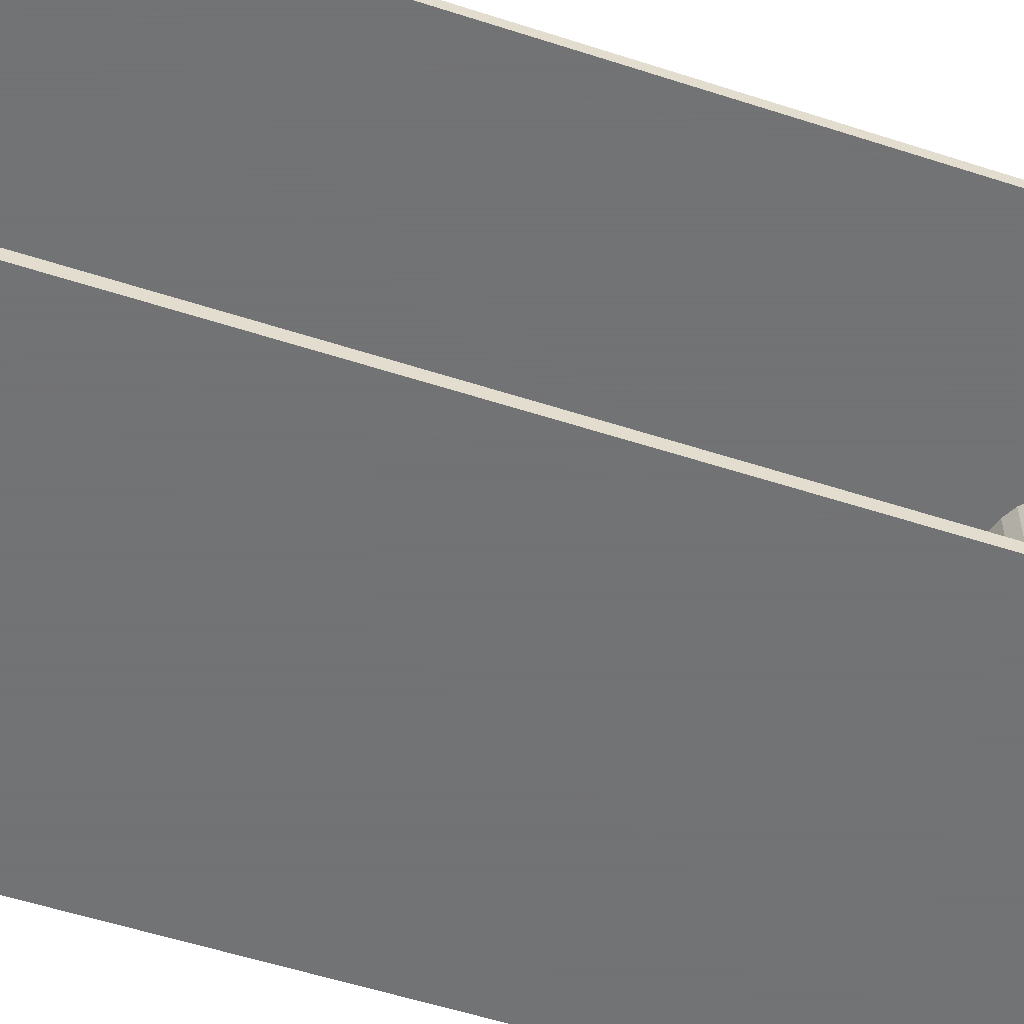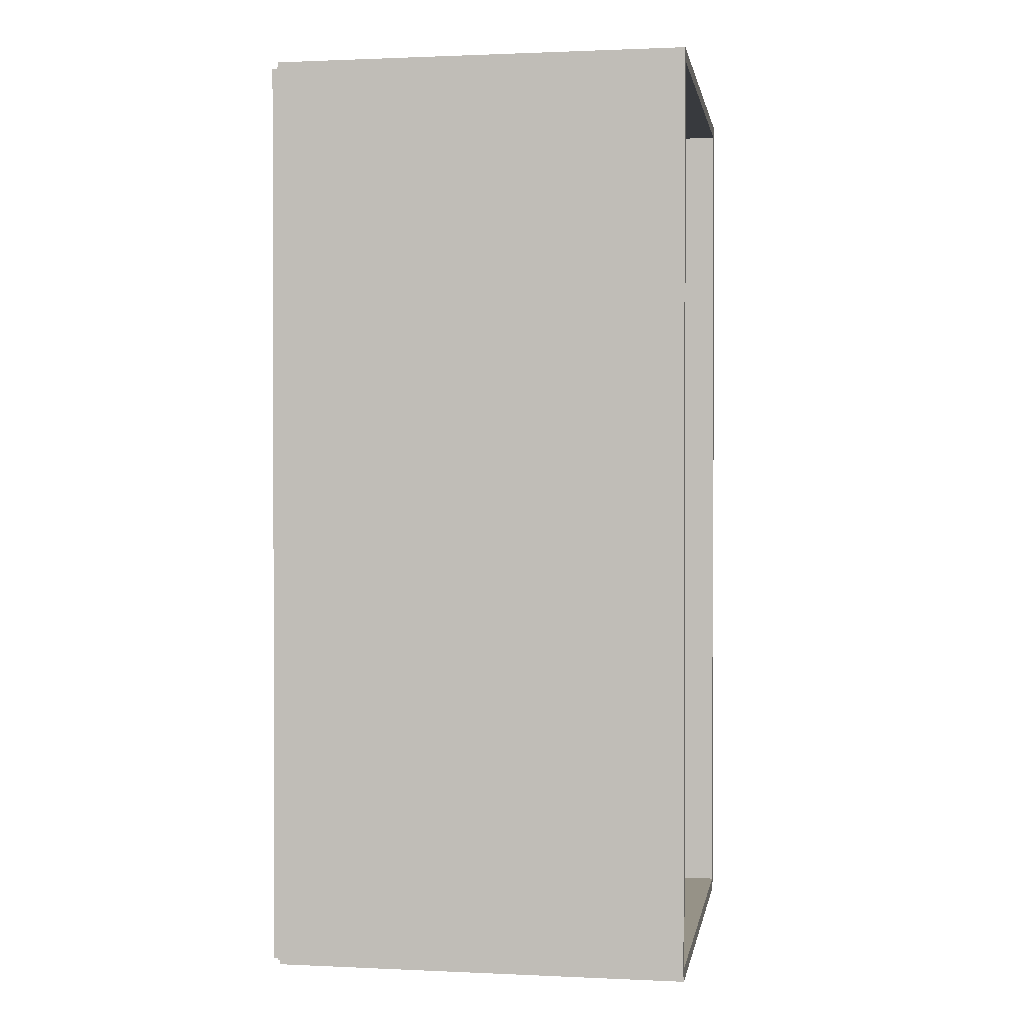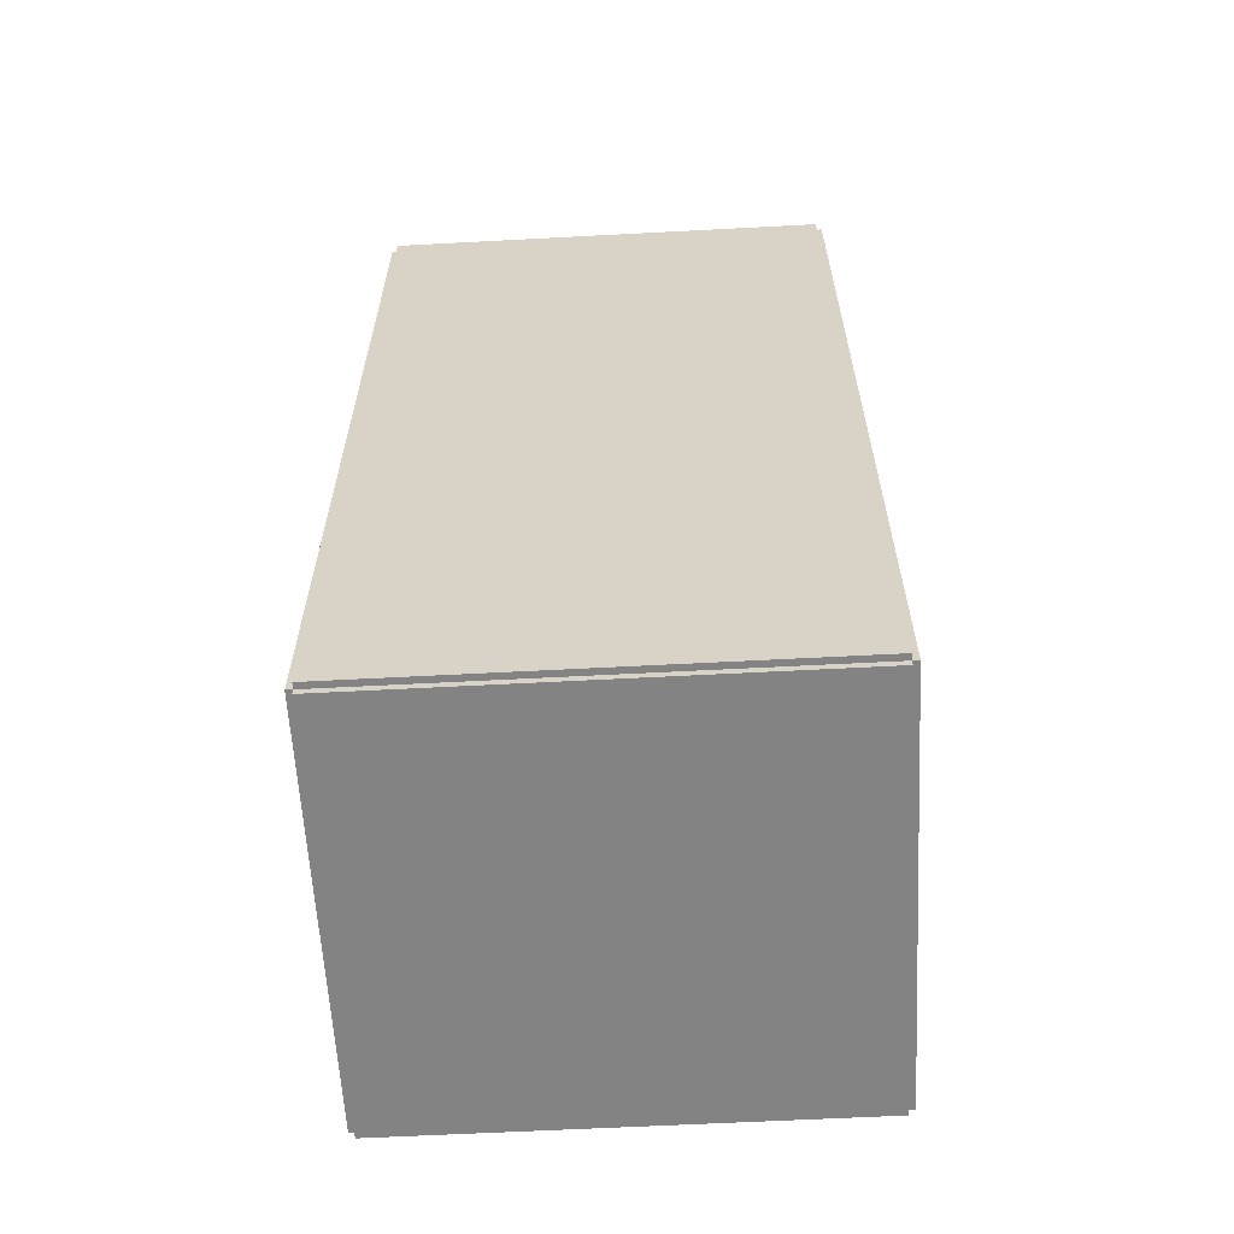
<metadata>
{"format":"obj","ext":"obj","renderer":"f3d","projection":"perspective","resolution":1024,"background":"white","views":[{"elev":-55.7,"azim":71.2,"up":"+Z"},{"elev":1.0,"azim":9.6,"up":"+Y"},{"elev":-61.1,"azim":-86.9,"up":"+Y"}]}
</metadata>
<code>
v -0.0878 -0.1928 -0.002594
v -0.0878 -0.1928 0.002594
v -0.0878 0.1928 -0.002594
v -0.0878 0.1928 0.002594
v 0.0878 -0.1928 -0.002594
v 0.0878 -0.1928 0.002594
v 0.0878 0.1928 -0.002594
v 0.0878 0.1928 0.002594
v -0.08521 -0.1928 0
v -0.09039 -0.1928 0
v -0.08521 0.1928 0
v -0.09039 0.1928 0
v -0.08521 -0.1928 0.1875
v -0.09039 -0.1928 0.1875
v -0.08521 0.1928 0.1875
v -0.09039 0.1928 0.1875
v -0.0878 0.1901 0.1875
v -0.0878 0.1955 0.1875
v -0.0878 0.1901 0
v -0.0878 0.1955 0
v 0.0878 0.1901 0.1875
v 0.0878 0.1955 0.1875
v 0.0878 0.1901 0
v 0.0878 0.1955 0
v -0.0878 -0.1901 0
v -0.0878 -0.1955 0
v -0.0878 -0.1901 0.1875
v -0.0878 -0.1955 0.1875
v 0.0878 -0.1901 0
v 0.0878 -0.1955 0
v 0.0878 -0.1901 0.1875
v 0.0878 -0.1955 0.1875
v -0.0878 -0.1928 0.1849
v -0.0878 -0.1928 0.1901
v -0.0878 0.1928 0.1849
v -0.0878 0.1928 0.1901
v 0.0878 -0.1928 0.1849
v 0.0878 -0.1928 0.1901
v 0.0878 0.1928 0.1849
v 0.0878 0.1928 0.1901
v 0.0324 0.1442 0.005188
v 0.05969 0.1442 0.005188
v 0.05969 0.1442 0.08582
v 0.0324 0.1442 0.08582
v 0.05917 0.1495 0.005188
v 0.05917 0.1495 0.08582
v 0.05761 0.1546 0.005188
v 0.05761 0.1546 0.08582
v 0.05509 0.1593 0.005188
v 0.05509 0.1593 0.08582
v 0.0517 0.1635 0.005188
v 0.0517 0.1635 0.08582
v 0.04756 0.1669 0.005188
v 0.04756 0.1669 0.08582
v 0.04284 0.1694 0.005188
v 0.04284 0.1694 0.08582
v 0.03772 0.171 0.005188
v 0.03772 0.171 0.08582
v 0.0324 0.1715 0.005188
v 0.0324 0.1715 0.08582
v 0.02707 0.171 0.005188
v 0.02707 0.171 0.08582
v 0.02195 0.1694 0.005188
v 0.02195 0.1694 0.08582
v 0.01724 0.1669 0.005188
v 0.01724 0.1669 0.08582
v 0.0131 0.1635 0.005188
v 0.0131 0.1635 0.08582
v 0.009706 0.1593 0.005188
v 0.009706 0.1593 0.08582
v 0.007183 0.1546 0.005188
v 0.007183 0.1546 0.08582
v 0.00563 0.1495 0.005188
v 0.00563 0.1495 0.08582
v 0.005106 0.1442 0.005188
v 0.005106 0.1442 0.08582
v 0.00563 0.1389 0.005188
v 0.00563 0.1389 0.08582
v 0.007183 0.1337 0.005188
v 0.007183 0.1337 0.08582
v 0.009706 0.129 0.005188
v 0.009706 0.129 0.08582
v 0.0131 0.1249 0.005188
v 0.0131 0.1249 0.08582
v 0.01724 0.1215 0.005188
v 0.01724 0.1215 0.08582
v 0.02195 0.119 0.005188
v 0.02195 0.119 0.08582
v 0.02707 0.1174 0.005188
v 0.02707 0.1174 0.08582
v 0.0324 0.1169 0.005188
v 0.0324 0.1169 0.08582
v 0.03772 0.1174 0.005188
v 0.03772 0.1174 0.08582
v 0.04284 0.119 0.005188
v 0.04284 0.119 0.08582
v 0.04756 0.1215 0.005188
v 0.04756 0.1215 0.08582
v 0.0517 0.1249 0.005188
v 0.0517 0.1249 0.08582
v 0.05509 0.129 0.005188
v 0.05509 0.129 0.08582
v 0.05761 0.1337 0.005188
v 0.05761 0.1337 0.08582
v 0.05917 0.1389 0.005188
v 0.05917 0.1389 0.08582
v 0.003929 0.07271 0.005188
v 0.03249 0.07271 0.005188
v 0.03249 0.07271 0.06366
v 0.003929 0.07271 0.06366
v 0.03194 0.07828 0.005188
v 0.03194 0.07828 0.06366
v 0.03031 0.08364 0.005188
v 0.03031 0.08364 0.06366
v 0.02768 0.08858 0.005188
v 0.02768 0.08858 0.06366
v 0.02412 0.09291 0.005188
v 0.02412 0.09291 0.06366
v 0.0198 0.09646 0.005188
v 0.0198 0.09646 0.06366
v 0.01486 0.0991 0.005188
v 0.01486 0.0991 0.06366
v 0.0095 0.1007 0.005188
v 0.0095 0.1007 0.06366
v 0.003929 0.1013 0.005188
v 0.003929 0.1013 0.06366
v -0.001643 0.1007 0.005188
v -0.001643 0.1007 0.06366
v -0.007001 0.0991 0.005188
v -0.007001 0.0991 0.06366
v -0.01194 0.09646 0.005188
v -0.01194 0.09646 0.06366
v -0.01627 0.09291 0.005188
v -0.01627 0.09291 0.06366
v -0.01982 0.08858 0.005188
v -0.01982 0.08858 0.06366
v -0.02246 0.08364 0.005188
v -0.02246 0.08364 0.06366
v -0.02408 0.07828 0.005188
v -0.02408 0.07828 0.06366
v -0.02463 0.07271 0.005188
v -0.02463 0.07271 0.06366
v -0.02408 0.06714 0.005188
v -0.02408 0.06714 0.06366
v -0.02246 0.06178 0.005188
v -0.02246 0.06178 0.06366
v -0.01982 0.05684 0.005188
v -0.01982 0.05684 0.06366
v -0.01627 0.05252 0.005188
v -0.01627 0.05252 0.06366
v -0.01194 0.04896 0.005188
v -0.01194 0.04896 0.06366
v -0.007001 0.04633 0.005188
v -0.007001 0.04633 0.06366
v -0.001643 0.0447 0.005188
v -0.001643 0.0447 0.06366
v 0.003929 0.04415 0.005188
v 0.003929 0.04415 0.06366
v 0.0095 0.0447 0.005188
v 0.0095 0.0447 0.06366
v 0.01486 0.04633 0.005188
v 0.01486 0.04633 0.06366
v 0.0198 0.04896 0.005188
v 0.0198 0.04896 0.06366
v 0.02412 0.05252 0.005188
v 0.02412 0.05252 0.06366
v 0.02768 0.05684 0.005188
v 0.02768 0.05684 0.06366
v 0.03031 0.06178 0.005188
v 0.03031 0.06178 0.06366
v 0.03194 0.06714 0.005188
v 0.03194 0.06714 0.06366
v 0.008328 -0.0325 0.005188
v 0.03444 -0.0325 0.005188
v 0.03444 -0.0325 0.07396
v 0.008328 -0.0325 0.07396
v 0.03394 -0.0274 0.005188
v 0.03394 -0.0274 0.07396
v 0.03245 -0.0225 0.005188
v 0.03245 -0.0225 0.07396
v 0.03004 -0.01799 0.005188
v 0.03004 -0.01799 0.07396
v 0.02679 -0.01403 0.005188
v 0.02679 -0.01403 0.07396
v 0.02284 -0.01078 0.005188
v 0.02284 -0.01078 0.07396
v 0.01832 -0.008371 0.005188
v 0.01832 -0.008371 0.07396
v 0.01342 -0.006885 0.005188
v 0.01342 -0.006885 0.07396
v 0.008328 -0.006384 0.005188
v 0.008328 -0.006384 0.07396
v 0.003233 -0.006885 0.005188
v 0.003233 -0.006885 0.07396
v -0.001665 -0.008371 0.005188
v -0.001665 -0.008371 0.07396
v -0.00618 -0.01078 0.005188
v -0.00618 -0.01078 0.07396
v -0.01014 -0.01403 0.005188
v -0.01014 -0.01403 0.07396
v -0.01339 -0.01799 0.005188
v -0.01339 -0.01799 0.07396
v -0.0158 -0.0225 0.005188
v -0.0158 -0.0225 0.07396
v -0.01728 -0.0274 0.005188
v -0.01728 -0.0274 0.07396
v -0.01779 -0.0325 0.005188
v -0.01779 -0.0325 0.07396
v -0.01728 -0.03759 0.005188
v -0.01728 -0.03759 0.07396
v -0.0158 -0.04249 0.005188
v -0.0158 -0.04249 0.07396
v -0.01339 -0.04701 0.005188
v -0.01339 -0.04701 0.07396
v -0.01014 -0.05096 0.005188
v -0.01014 -0.05096 0.07396
v -0.00618 -0.05421 0.005188
v -0.00618 -0.05421 0.07396
v -0.001665 -0.05662 0.005188
v -0.001665 -0.05662 0.07396
v 0.003233 -0.05811 0.005188
v 0.003233 -0.05811 0.07396
v 0.008328 -0.05861 0.005188
v 0.008328 -0.05861 0.07396
v 0.01342 -0.05811 0.005188
v 0.01342 -0.05811 0.07396
v 0.01832 -0.05662 0.005188
v 0.01832 -0.05662 0.07396
v 0.02284 -0.05421 0.005188
v 0.02284 -0.05421 0.07396
v 0.02679 -0.05096 0.005188
v 0.02679 -0.05096 0.07396
v 0.03004 -0.04701 0.005188
v 0.03004 -0.04701 0.07396
v 0.03245 -0.04249 0.005188
v 0.03245 -0.04249 0.07396
v 0.03394 -0.03759 0.005188
v 0.03394 -0.03759 0.07396
v -0.01128 -0.1463 0.005188
v 0.009727 -0.1463 0.005188
v 0.009727 -0.1463 0.06558
v -0.01128 -0.1463 0.06558
v 0.009323 -0.1422 0.005188
v 0.009323 -0.1422 0.06558
v 0.008128 -0.1382 0.005188
v 0.008128 -0.1382 0.06558
v 0.006187 -0.1346 0.005188
v 0.006187 -0.1346 0.06558
v 0.003574 -0.1314 0.005188
v 0.003574 -0.1314 0.06558
v 0.0003906 -0.1288 0.005188
v 0.0003906 -0.1288 0.06558
v -0.003241 -0.1269 0.005188
v -0.003241 -0.1269 0.06558
v -0.007182 -0.1257 0.005188
v -0.007182 -0.1257 0.06558
v -0.01128 -0.1253 0.005188
v -0.01128 -0.1253 0.06558
v -0.01538 -0.1257 0.005188
v -0.01538 -0.1257 0.06558
v -0.01932 -0.1269 0.005188
v -0.01932 -0.1269 0.06558
v -0.02295 -0.1288 0.005188
v -0.02295 -0.1288 0.06558
v -0.02614 -0.1314 0.005188
v -0.02614 -0.1314 0.06558
v -0.02875 -0.1346 0.005188
v -0.02875 -0.1346 0.06558
v -0.03069 -0.1382 0.005188
v -0.03069 -0.1382 0.06558
v -0.03188 -0.1422 0.005188
v -0.03188 -0.1422 0.06558
v -0.03229 -0.1463 0.005188
v -0.03229 -0.1463 0.06558
v -0.03188 -0.1504 0.005188
v -0.03188 -0.1504 0.06558
v -0.03069 -0.1543 0.005188
v -0.03069 -0.1543 0.06558
v -0.02875 -0.1579 0.005188
v -0.02875 -0.1579 0.06558
v -0.02614 -0.1611 0.005188
v -0.02614 -0.1611 0.06558
v -0.02295 -0.1637 0.005188
v -0.02295 -0.1637 0.06558
v -0.01932 -0.1657 0.005188
v -0.01932 -0.1657 0.06558
v -0.01538 -0.1669 0.005188
v -0.01538 -0.1669 0.06558
v -0.01128 -0.1673 0.005188
v -0.01128 -0.1673 0.06558
v -0.007182 -0.1669 0.005188
v -0.007182 -0.1669 0.06558
v -0.003241 -0.1657 0.005188
v -0.003241 -0.1657 0.06558
v 0.0003906 -0.1637 0.005188
v 0.0003906 -0.1637 0.06558
v 0.003574 -0.1611 0.005188
v 0.003574 -0.1611 0.06558
v 0.006187 -0.1579 0.005188
v 0.006187 -0.1579 0.06558
v 0.008128 -0.1543 0.005188
v 0.008128 -0.1543 0.06558
v 0.009323 -0.1504 0.005188
v 0.009323 -0.1504 0.06558
f 2 4 1
f 5 2 1
f 1 4 3
f 3 5 1
f 2 8 4
f 6 2 5
f 6 8 2
f 4 8 3
f 7 5 3
f 3 8 7
f 7 6 5
f 8 6 7
f 10 12 9
f 13 10 9
f 9 12 11
f 11 13 9
f 10 16 12
f 14 10 13
f 14 16 10
f 12 16 11
f 15 13 11
f 11 16 15
f 15 14 13
f 16 14 15
f 18 20 17
f 21 18 17
f 17 20 19
f 19 21 17
f 18 24 20
f 22 18 21
f 22 24 18
f 20 24 19
f 23 21 19
f 19 24 23
f 23 22 21
f 24 22 23
f 26 28 25
f 29 26 25
f 25 28 27
f 27 29 25
f 26 32 28
f 30 26 29
f 30 32 26
f 28 32 27
f 31 29 27
f 27 32 31
f 31 30 29
f 32 30 31
f 34 36 33
f 37 34 33
f 33 36 35
f 35 37 33
f 34 40 36
f 38 34 37
f 38 40 34
f 36 40 35
f 39 37 35
f 35 40 39
f 39 38 37
f 40 38 39
f 42 41 45
f 42 45 43
f 43 45 46
f 43 46 44
f 45 41 47
f 45 47 46
f 46 47 48
f 46 48 44
f 47 41 49
f 47 49 48
f 48 49 50
f 48 50 44
f 49 41 51
f 49 51 50
f 50 51 52
f 50 52 44
f 51 41 53
f 51 53 52
f 52 53 54
f 52 54 44
f 53 41 55
f 53 55 54
f 54 55 56
f 54 56 44
f 55 41 57
f 55 57 56
f 56 57 58
f 56 58 44
f 57 41 59
f 57 59 58
f 58 59 60
f 58 60 44
f 59 41 61
f 59 61 60
f 60 61 62
f 60 62 44
f 61 41 63
f 61 63 62
f 62 63 64
f 62 64 44
f 63 41 65
f 63 65 64
f 64 65 66
f 64 66 44
f 65 41 67
f 65 67 66
f 66 67 68
f 66 68 44
f 67 41 69
f 67 69 68
f 68 69 70
f 68 70 44
f 69 41 71
f 69 71 70
f 70 71 72
f 70 72 44
f 71 41 73
f 71 73 72
f 72 73 74
f 72 74 44
f 73 41 75
f 73 75 74
f 74 75 76
f 74 76 44
f 75 41 77
f 75 77 76
f 76 77 78
f 76 78 44
f 77 41 79
f 77 79 78
f 78 79 80
f 78 80 44
f 79 41 81
f 79 81 80
f 80 81 82
f 80 82 44
f 81 41 83
f 81 83 82
f 82 83 84
f 82 84 44
f 83 41 85
f 83 85 84
f 84 85 86
f 84 86 44
f 85 41 87
f 85 87 86
f 86 87 88
f 86 88 44
f 87 41 89
f 87 89 88
f 88 89 90
f 88 90 44
f 89 41 91
f 89 91 90
f 90 91 92
f 90 92 44
f 91 41 93
f 91 93 92
f 92 93 94
f 92 94 44
f 93 41 95
f 93 95 94
f 94 95 96
f 94 96 44
f 95 41 97
f 95 97 96
f 96 97 98
f 96 98 44
f 97 41 99
f 97 99 98
f 98 99 100
f 98 100 44
f 99 41 101
f 99 101 100
f 100 101 102
f 100 102 44
f 101 41 103
f 101 103 102
f 102 103 104
f 102 104 44
f 103 41 105
f 103 105 104
f 104 105 106
f 104 106 44
f 105 41 42
f 105 42 106
f 106 42 43
f 106 43 44
f 108 107 111
f 108 111 109
f 109 111 112
f 109 112 110
f 111 107 113
f 111 113 112
f 112 113 114
f 112 114 110
f 113 107 115
f 113 115 114
f 114 115 116
f 114 116 110
f 115 107 117
f 115 117 116
f 116 117 118
f 116 118 110
f 117 107 119
f 117 119 118
f 118 119 120
f 118 120 110
f 119 107 121
f 119 121 120
f 120 121 122
f 120 122 110
f 121 107 123
f 121 123 122
f 122 123 124
f 122 124 110
f 123 107 125
f 123 125 124
f 124 125 126
f 124 126 110
f 125 107 127
f 125 127 126
f 126 127 128
f 126 128 110
f 127 107 129
f 127 129 128
f 128 129 130
f 128 130 110
f 129 107 131
f 129 131 130
f 130 131 132
f 130 132 110
f 131 107 133
f 131 133 132
f 132 133 134
f 132 134 110
f 133 107 135
f 133 135 134
f 134 135 136
f 134 136 110
f 135 107 137
f 135 137 136
f 136 137 138
f 136 138 110
f 137 107 139
f 137 139 138
f 138 139 140
f 138 140 110
f 139 107 141
f 139 141 140
f 140 141 142
f 140 142 110
f 141 107 143
f 141 143 142
f 142 143 144
f 142 144 110
f 143 107 145
f 143 145 144
f 144 145 146
f 144 146 110
f 145 107 147
f 145 147 146
f 146 147 148
f 146 148 110
f 147 107 149
f 147 149 148
f 148 149 150
f 148 150 110
f 149 107 151
f 149 151 150
f 150 151 152
f 150 152 110
f 151 107 153
f 151 153 152
f 152 153 154
f 152 154 110
f 153 107 155
f 153 155 154
f 154 155 156
f 154 156 110
f 155 107 157
f 155 157 156
f 156 157 158
f 156 158 110
f 157 107 159
f 157 159 158
f 158 159 160
f 158 160 110
f 159 107 161
f 159 161 160
f 160 161 162
f 160 162 110
f 161 107 163
f 161 163 162
f 162 163 164
f 162 164 110
f 163 107 165
f 163 165 164
f 164 165 166
f 164 166 110
f 165 107 167
f 165 167 166
f 166 167 168
f 166 168 110
f 167 107 169
f 167 169 168
f 168 169 170
f 168 170 110
f 169 107 171
f 169 171 170
f 170 171 172
f 170 172 110
f 171 107 108
f 171 108 172
f 172 108 109
f 172 109 110
f 174 173 177
f 174 177 175
f 175 177 178
f 175 178 176
f 177 173 179
f 177 179 178
f 178 179 180
f 178 180 176
f 179 173 181
f 179 181 180
f 180 181 182
f 180 182 176
f 181 173 183
f 181 183 182
f 182 183 184
f 182 184 176
f 183 173 185
f 183 185 184
f 184 185 186
f 184 186 176
f 185 173 187
f 185 187 186
f 186 187 188
f 186 188 176
f 187 173 189
f 187 189 188
f 188 189 190
f 188 190 176
f 189 173 191
f 189 191 190
f 190 191 192
f 190 192 176
f 191 173 193
f 191 193 192
f 192 193 194
f 192 194 176
f 193 173 195
f 193 195 194
f 194 195 196
f 194 196 176
f 195 173 197
f 195 197 196
f 196 197 198
f 196 198 176
f 197 173 199
f 197 199 198
f 198 199 200
f 198 200 176
f 199 173 201
f 199 201 200
f 200 201 202
f 200 202 176
f 201 173 203
f 201 203 202
f 202 203 204
f 202 204 176
f 203 173 205
f 203 205 204
f 204 205 206
f 204 206 176
f 205 173 207
f 205 207 206
f 206 207 208
f 206 208 176
f 207 173 209
f 207 209 208
f 208 209 210
f 208 210 176
f 209 173 211
f 209 211 210
f 210 211 212
f 210 212 176
f 211 173 213
f 211 213 212
f 212 213 214
f 212 214 176
f 213 173 215
f 213 215 214
f 214 215 216
f 214 216 176
f 215 173 217
f 215 217 216
f 216 217 218
f 216 218 176
f 217 173 219
f 217 219 218
f 218 219 220
f 218 220 176
f 219 173 221
f 219 221 220
f 220 221 222
f 220 222 176
f 221 173 223
f 221 223 222
f 222 223 224
f 222 224 176
f 223 173 225
f 223 225 224
f 224 225 226
f 224 226 176
f 225 173 227
f 225 227 226
f 226 227 228
f 226 228 176
f 227 173 229
f 227 229 228
f 228 229 230
f 228 230 176
f 229 173 231
f 229 231 230
f 230 231 232
f 230 232 176
f 231 173 233
f 231 233 232
f 232 233 234
f 232 234 176
f 233 173 235
f 233 235 234
f 234 235 236
f 234 236 176
f 235 173 237
f 235 237 236
f 236 237 238
f 236 238 176
f 237 173 174
f 237 174 238
f 238 174 175
f 238 175 176
f 240 239 243
f 240 243 241
f 241 243 244
f 241 244 242
f 243 239 245
f 243 245 244
f 244 245 246
f 244 246 242
f 245 239 247
f 245 247 246
f 246 247 248
f 246 248 242
f 247 239 249
f 247 249 248
f 248 249 250
f 248 250 242
f 249 239 251
f 249 251 250
f 250 251 252
f 250 252 242
f 251 239 253
f 251 253 252
f 252 253 254
f 252 254 242
f 253 239 255
f 253 255 254
f 254 255 256
f 254 256 242
f 255 239 257
f 255 257 256
f 256 257 258
f 256 258 242
f 257 239 259
f 257 259 258
f 258 259 260
f 258 260 242
f 259 239 261
f 259 261 260
f 260 261 262
f 260 262 242
f 261 239 263
f 261 263 262
f 262 263 264
f 262 264 242
f 263 239 265
f 263 265 264
f 264 265 266
f 264 266 242
f 265 239 267
f 265 267 266
f 266 267 268
f 266 268 242
f 267 239 269
f 267 269 268
f 268 269 270
f 268 270 242
f 269 239 271
f 269 271 270
f 270 271 272
f 270 272 242
f 271 239 273
f 271 273 272
f 272 273 274
f 272 274 242
f 273 239 275
f 273 275 274
f 274 275 276
f 274 276 242
f 275 239 277
f 275 277 276
f 276 277 278
f 276 278 242
f 277 239 279
f 277 279 278
f 278 279 280
f 278 280 242
f 279 239 281
f 279 281 280
f 280 281 282
f 280 282 242
f 281 239 283
f 281 283 282
f 282 283 284
f 282 284 242
f 283 239 285
f 283 285 284
f 284 285 286
f 284 286 242
f 285 239 287
f 285 287 286
f 286 287 288
f 286 288 242
f 287 239 289
f 287 289 288
f 288 289 290
f 288 290 242
f 289 239 291
f 289 291 290
f 290 291 292
f 290 292 242
f 291 239 293
f 291 293 292
f 292 293 294
f 292 294 242
f 293 239 295
f 293 295 294
f 294 295 296
f 294 296 242
f 295 239 297
f 295 297 296
f 296 297 298
f 296 298 242
f 297 239 299
f 297 299 298
f 298 299 300
f 298 300 242
f 299 239 301
f 299 301 300
f 300 301 302
f 300 302 242
f 301 239 303
f 301 303 302
f 302 303 304
f 302 304 242
f 303 239 240
f 303 240 304
f 304 240 241
f 304 241 242

</code>
